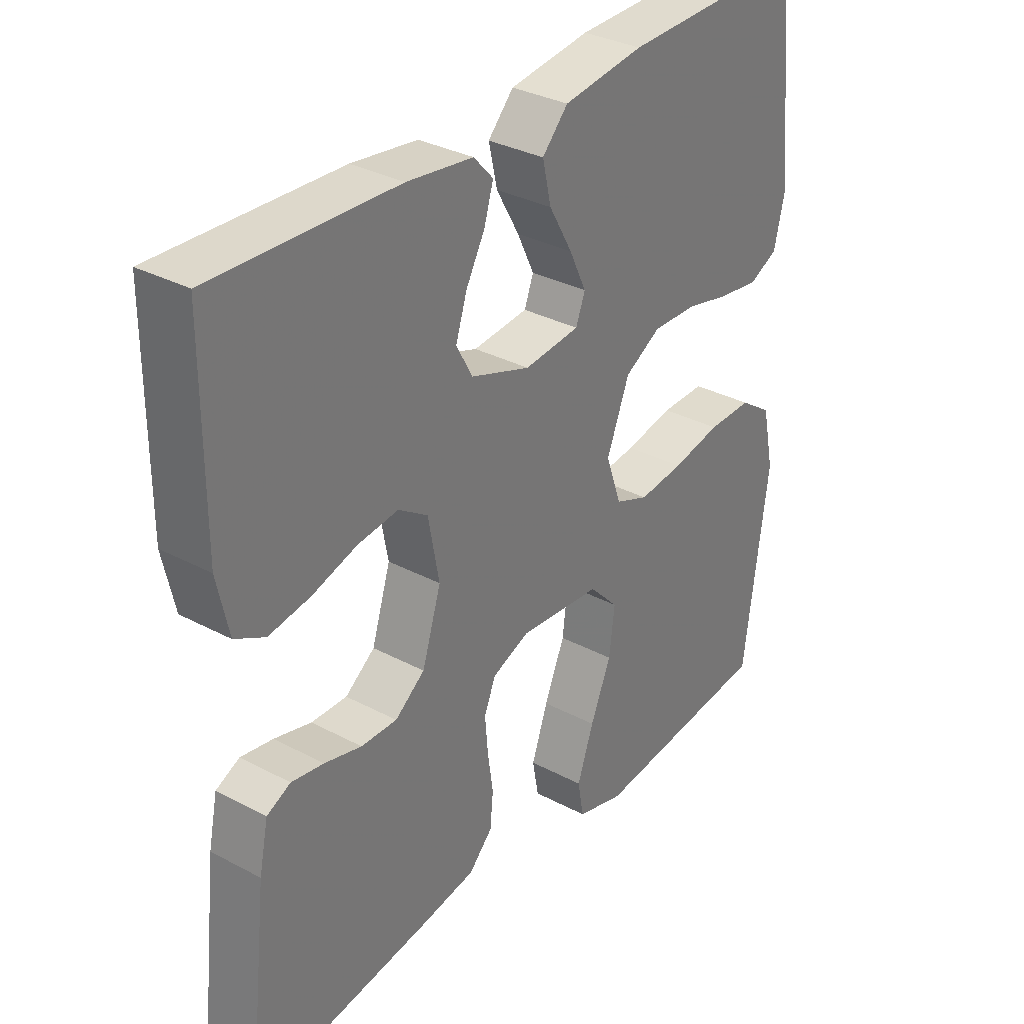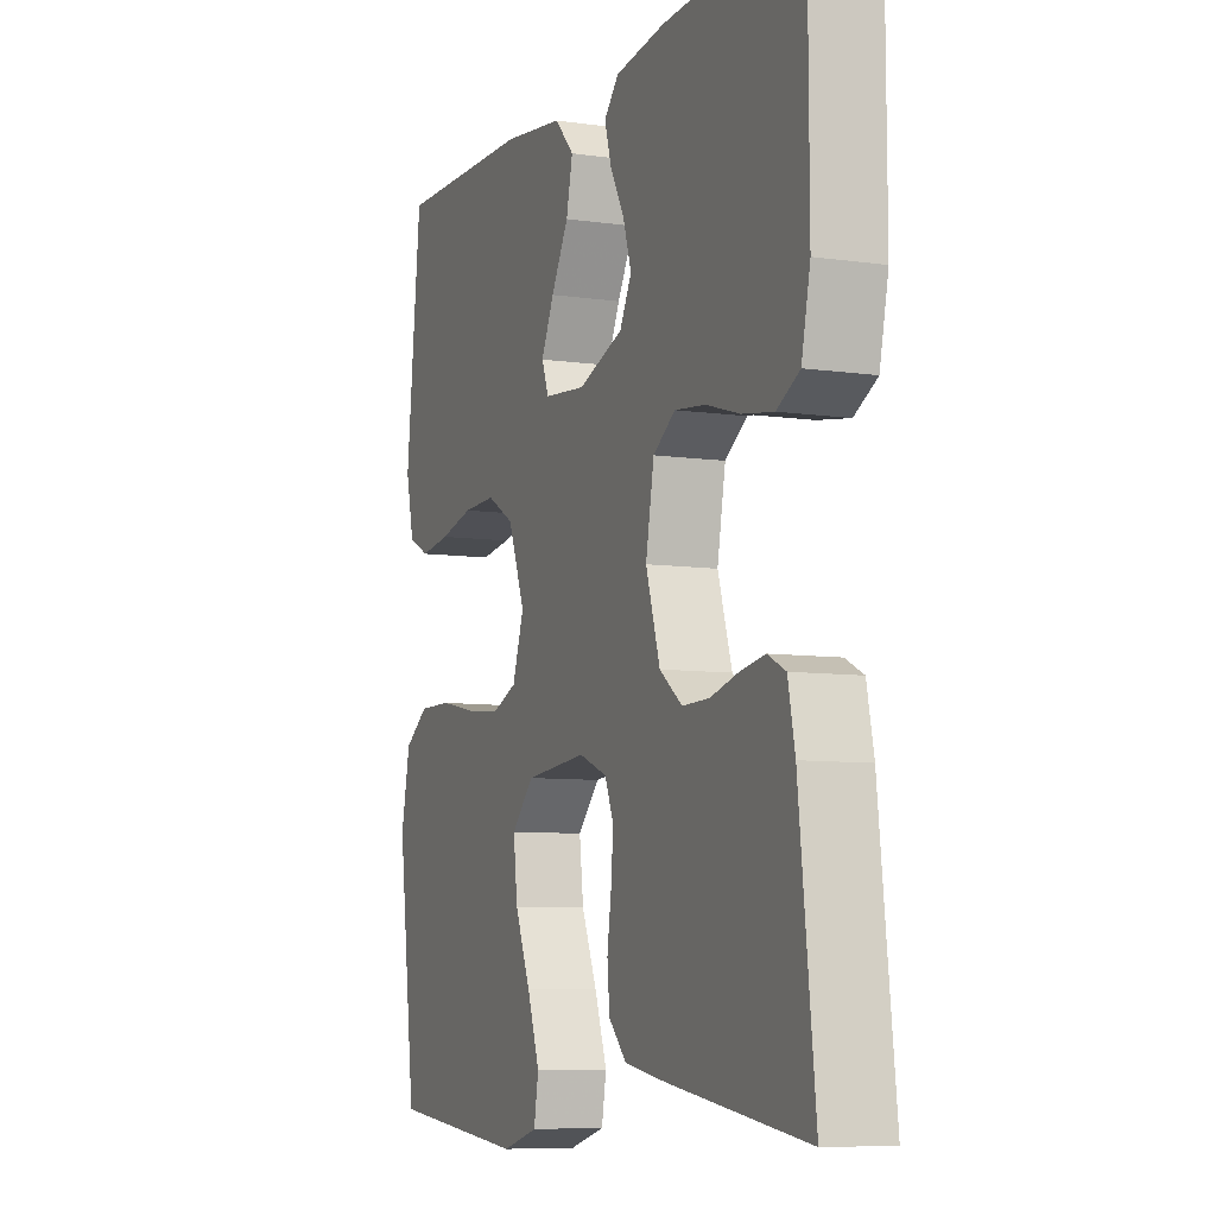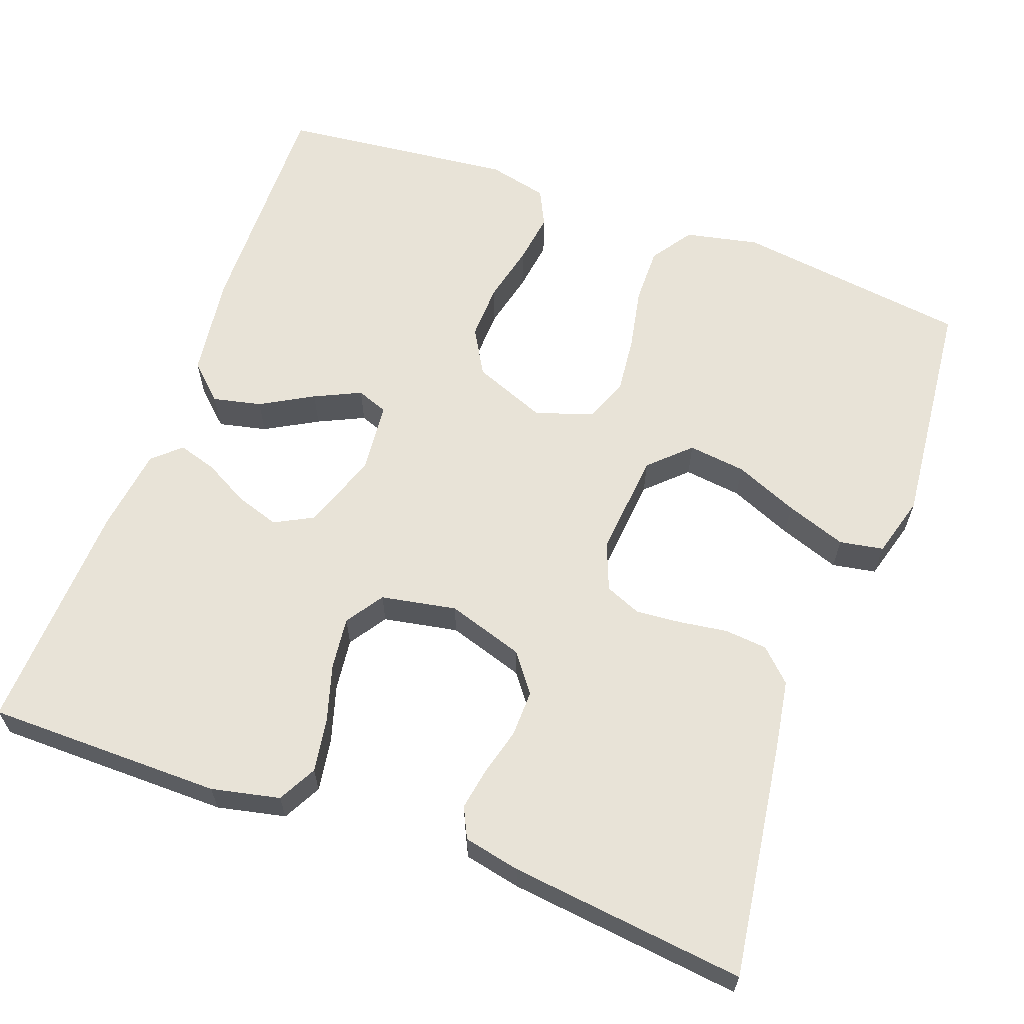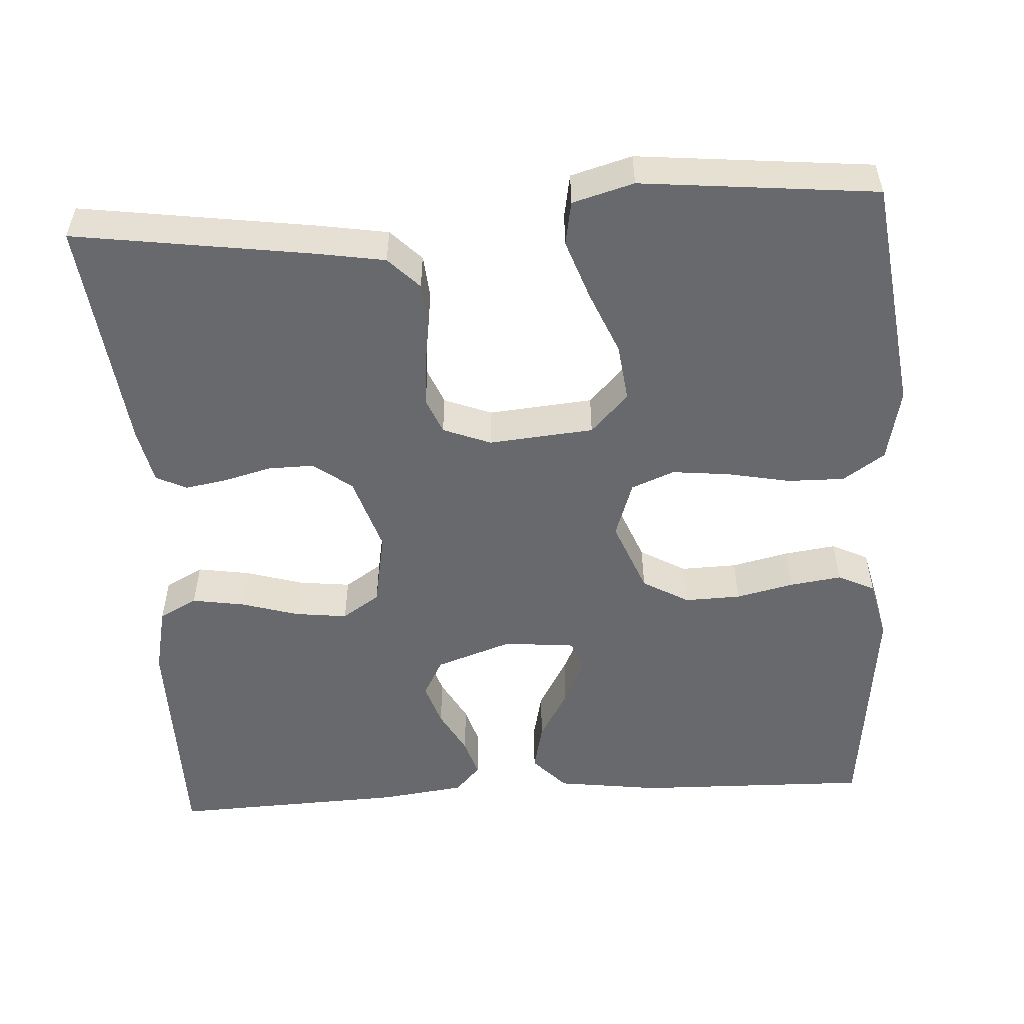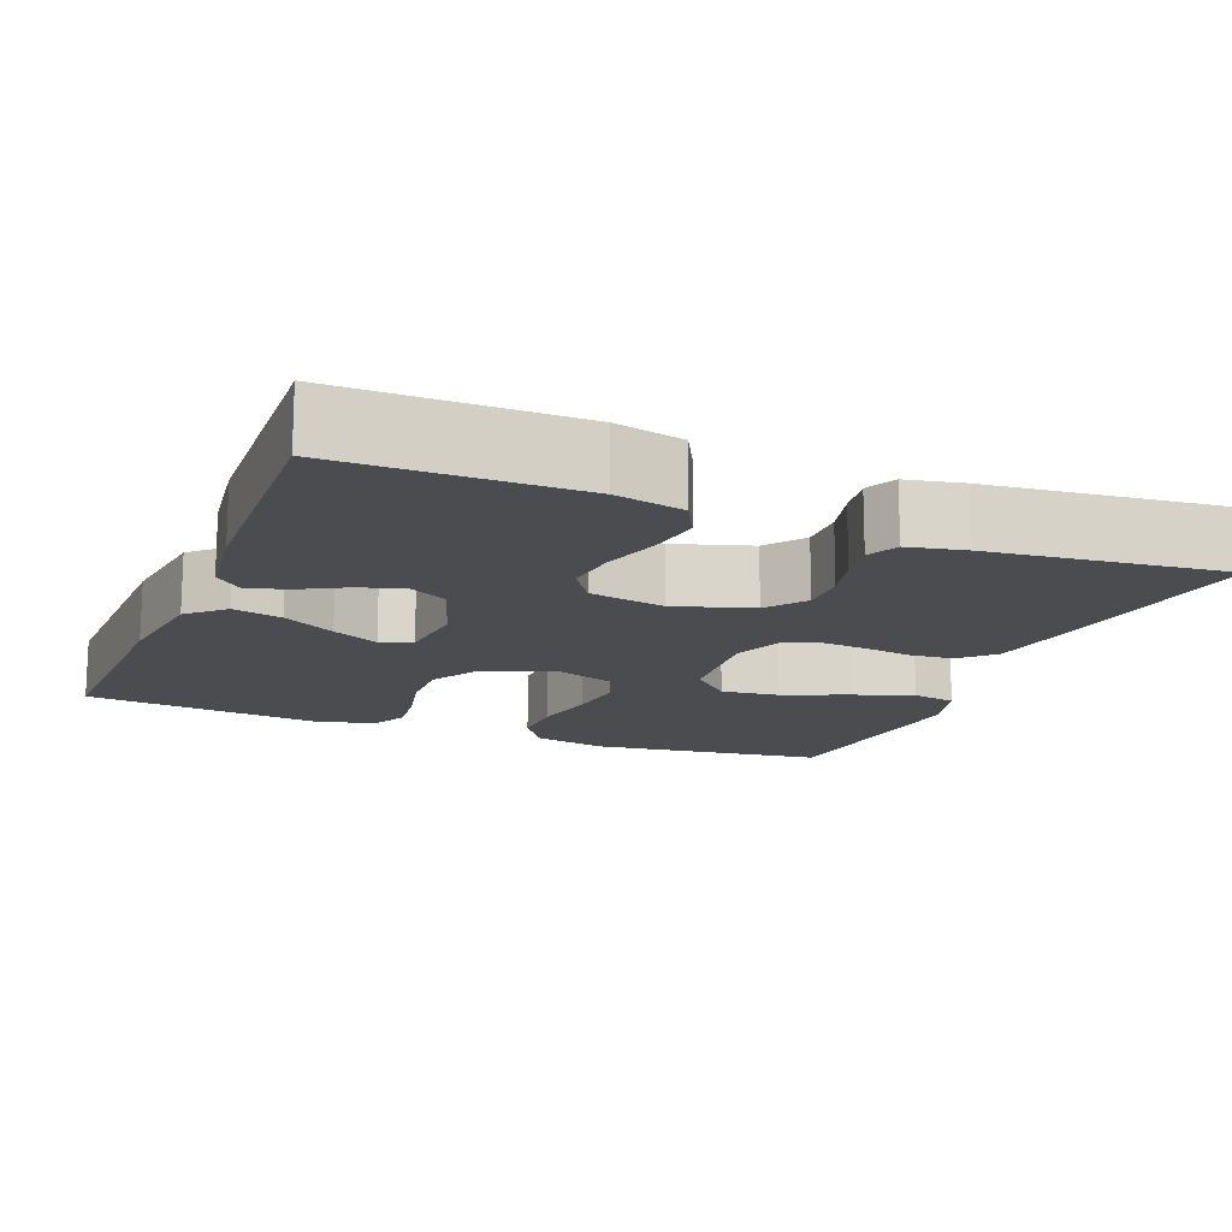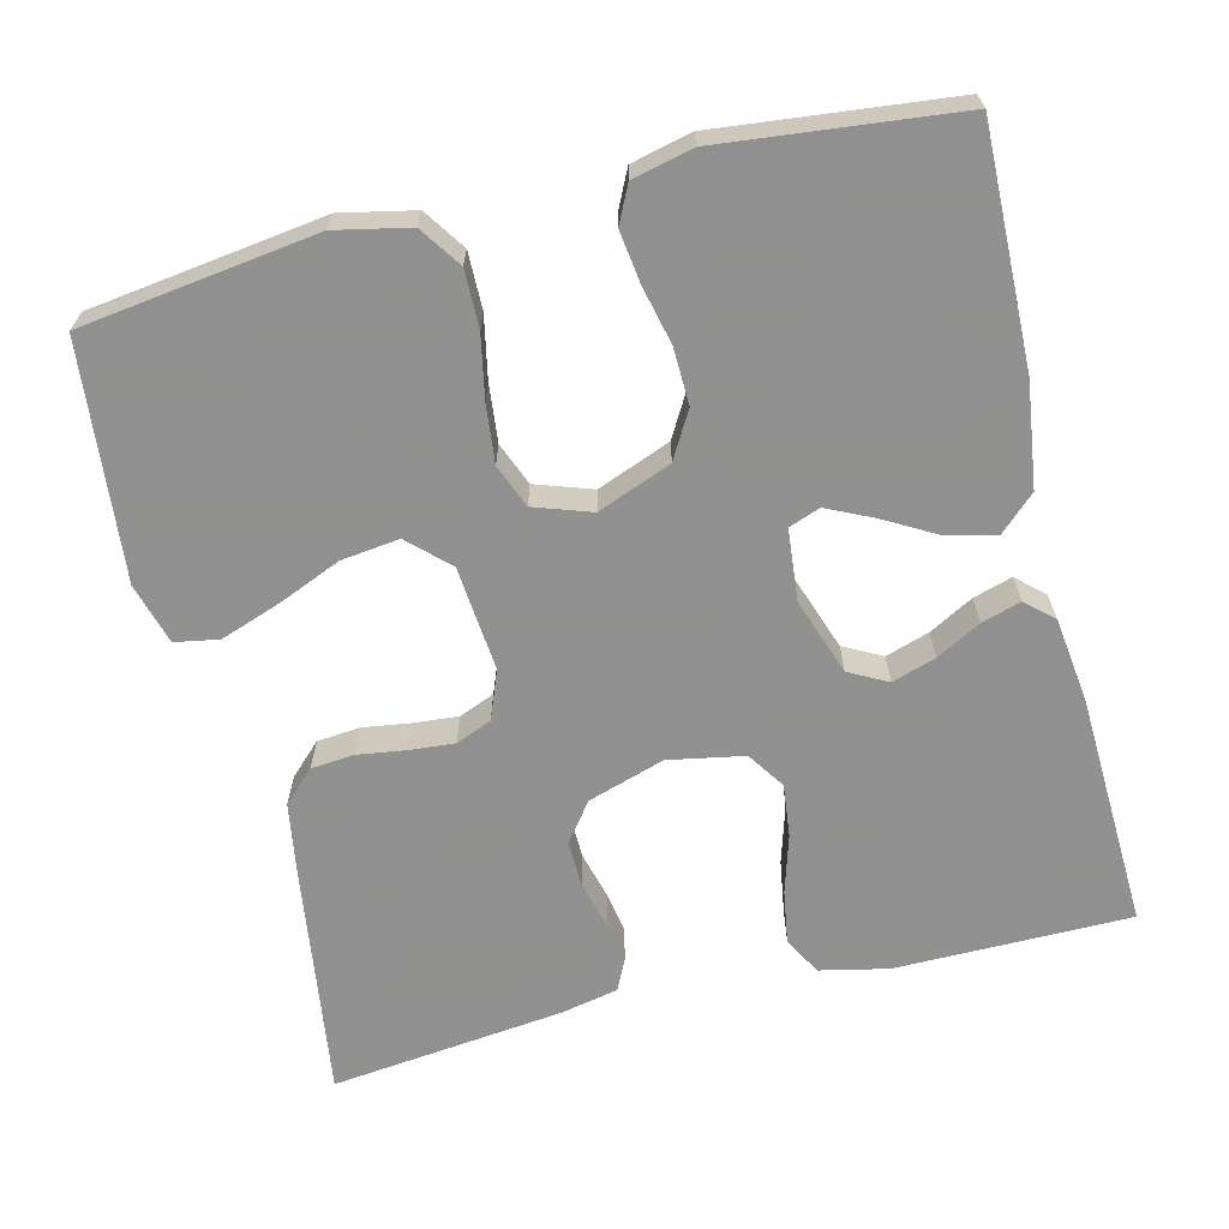
<metadata>
{"format":"obj","ext":"obj","renderer":"f3d","projection":"perspective","resolution":1024,"background":"white","views":[{"elev":32.8,"azim":126.4,"up":"+Z"},{"elev":-7.8,"azim":68.1,"up":"+Z"},{"elev":62.4,"azim":110.2,"up":"+Y"},{"elev":-52.8,"azim":-176.5,"up":"+Y"},{"elev":-15.0,"azim":68.1,"up":"+Y"},{"elev":-65.8,"azim":-76.1,"up":"+Y"}]}
</metadata>
<code>
v -0.5 0.07 0.5
v -0.2 0.07 0.493
v -0.068 0.07 0.475
v -0.026 0.07 0.43
v -0.04 0.07 0.368
v -0.078 0.07 0.301
v -0.106 0.07 0.242
v -0.091 0.07 0.202
v 0 0.07 0.193
v 0.098 0.07 0.227
v 0.124 0.07 0.276
v 0.106 0.07 0.332
v 0.075 0.07 0.389
v 0.06 0.07 0.439
v 0.092 0.07 0.474
v 0.2 0.07 0.488
v 0.5 0.07 0.5
v 0.501 0.07 0.2
v 0.482 0.07 0.113
v 0.433 0.07 0.087
v 0.365 0.07 0.098
v 0.292 0.07 0.12
v 0.225 0.07 0.128
v 0.177 0.07 0.096
v 0.159 0.07 0
v 0.19 0.07 -0.098
v 0.239 0.07 -0.135
v 0.298 0.07 -0.134
v 0.359 0.07 -0.118
v 0.412 0.07 -0.109
v 0.451 0.07 -0.128
v 0.466 0.07 -0.2
v 0.5 0.07 -0.5
v 0.2 0.07 -0.457
v 0.11 0.07 -0.442
v 0.071 0.07 -0.402
v 0.066 0.07 -0.347
v 0.075 0.07 -0.286
v 0.08 0.07 -0.228
v 0.061 0.07 -0.182
v 0 0.07 -0.158
v -0.134 0.07 -0.17
v -0.182 0.07 -0.22
v -0.173 0.07 -0.294
v -0.139 0.07 -0.375
v -0.112 0.07 -0.452
v -0.122 0.07 -0.508
v -0.2 0.07 -0.53
v -0.5 0.07 -0.5
v -0.54 0.07 -0.2
v -0.52 0.07 -0.106
v -0.467 0.07 -0.07
v -0.394 0.07 -0.071
v -0.314 0.07 -0.087
v -0.24 0.07 -0.095
v -0.185 0.07 -0.073
v -0.16 0.07 0
v -0.197 0.07 0.094
v -0.256 0.07 0.128
v -0.328 0.07 0.126
v -0.402 0.07 0.109
v -0.468 0.07 0.1
v -0.515 0.07 0.123
v -0.533 0.07 0.2
v -0.5 0 0.5
v -0.2 0 0.493
v -0.068 0 0.475
v -0.026 0 0.43
v -0.04 0 0.368
v -0.078 0 0.301
v -0.106 0 0.242
v -0.091 0 0.202
v 0 0 0.193
v 0.098 0 0.227
v 0.124 0 0.276
v 0.106 0 0.332
v 0.075 0 0.389
v 0.06 0 0.439
v 0.092 0 0.474
v 0.2 0 0.488
v 0.5 0 0.5
v 0.501 0 0.2
v 0.482 0 0.113
v 0.433 0 0.087
v 0.365 0 0.098
v 0.292 0 0.12
v 0.225 0 0.128
v 0.177 0 0.096
v 0.159 0 0
v 0.19 0 -0.098
v 0.239 0 -0.135
v 0.298 0 -0.134
v 0.359 0 -0.118
v 0.412 0 -0.109
v 0.451 0 -0.128
v 0.466 0 -0.2
v 0.5 0 -0.5
v 0.2 0 -0.457
v 0.11 0 -0.442
v 0.071 0 -0.402
v 0.066 0 -0.347
v 0.075 0 -0.286
v 0.08 0 -0.228
v 0.061 0 -0.182
v 0 0 -0.158
v -0.134 0 -0.17
v -0.182 0 -0.22
v -0.173 0 -0.294
v -0.139 0 -0.375
v -0.112 0 -0.452
v -0.122 0 -0.508
v -0.2 0 -0.53
v -0.5 0 -0.5
v -0.54 0 -0.2
v -0.52 0 -0.106
v -0.467 0 -0.07
v -0.394 0 -0.071
v -0.314 0 -0.087
v -0.24 0 -0.095
v -0.185 0 -0.073
v -0.16 0 0
v -0.197 0 0.094
v -0.256 0 0.128
v -0.328 0 0.126
v -0.402 0 0.109
v -0.468 0 0.1
v -0.515 0 0.123
v -0.533 0 0.2
f 60 61 62 63
f 59 60 63 64
f 51 52 53 54
f 51 54 55
f 50 51 55
f 49 50 55
f 48 49 55 56
f 44 45 46 47
f 44 47 48
f 43 44 48
f 35 36 37 38
f 35 38 39
f 34 35 39
f 33 34 39 40
f 31 32 33 40
f 28 29 30 31
f 19 20 21 22
f 19 22 23
f 18 19 23
f 17 18 23
f 16 17 23 24
f 12 13 14 15
f 11 12 15 16
f 3 4 5 6
f 3 6 7
f 2 3 7
f 59 64 1 2
f 58 59 2 7
f 57 58 7 8
f 43 48 56
f 42 43 56 57
f 41 42 57 8
f 28 31 40 41
f 27 28 41
f 26 27 41
f 25 26 41 8
f 11 16 24 25
f 10 11 25
f 9 10 25
f 8 9 25
f 127 126 125 124
f 128 127 124 123
f 118 117 116 115
f 119 118 115
f 119 115 114
f 119 114 113
f 120 119 113 112
f 111 110 109 108
f 112 111 108
f 112 108 107
f 102 101 100 99
f 103 102 99
f 103 99 98
f 104 103 98 97
f 104 97 96 95
f 95 94 93 92
f 86 85 84 83
f 87 86 83
f 87 83 82
f 87 82 81
f 88 87 81 80
f 79 78 77 76
f 80 79 76 75
f 70 69 68 67
f 71 70 67
f 71 67 66
f 66 65 128 123
f 71 66 123 122
f 72 71 122 121
f 120 112 107
f 121 120 107 106
f 72 121 106 105
f 105 104 95 92
f 105 92 91
f 105 91 90
f 72 105 90 89
f 89 88 80 75
f 89 75 74
f 89 74 73
f 89 73 72
f 1 65 66 2
f 2 66 67 3
f 3 67 68 4
f 4 68 69 5
f 5 69 70 6
f 6 70 71 7
f 7 71 72 8
f 8 72 73 9
f 9 73 74 10
f 10 74 75 11
f 11 75 76 12
f 12 76 77 13
f 13 77 78 14
f 14 78 79 15
f 15 79 80 16
f 16 80 81 17
f 17 81 82 18
f 18 82 83 19
f 19 83 84 20
f 20 84 85 21
f 21 85 86 22
f 22 86 87 23
f 23 87 88 24
f 24 88 89 25
f 25 89 90 26
f 26 90 91 27
f 27 91 92 28
f 28 92 93 29
f 29 93 94 30
f 30 94 95 31
f 31 95 96 32
f 32 96 97 33
f 33 97 98 34
f 34 98 99 35
f 35 99 100 36
f 36 100 101 37
f 37 101 102 38
f 38 102 103 39
f 39 103 104 40
f 40 104 105 41
f 41 105 106 42
f 42 106 107 43
f 43 107 108 44
f 44 108 109 45
f 45 109 110 46
f 46 110 111 47
f 47 111 112 48
f 48 112 113 49
f 49 113 114 50
f 50 114 115 51
f 51 115 116 52
f 52 116 117 53
f 53 117 118 54
f 54 118 119 55
f 55 119 120 56
f 56 120 121 57
f 57 121 122 58
f 58 122 123 59
f 59 123 124 60
f 60 124 125 61
f 61 125 126 62
f 62 126 127 63
f 63 127 128 64
f 64 128 65 1

</code>
